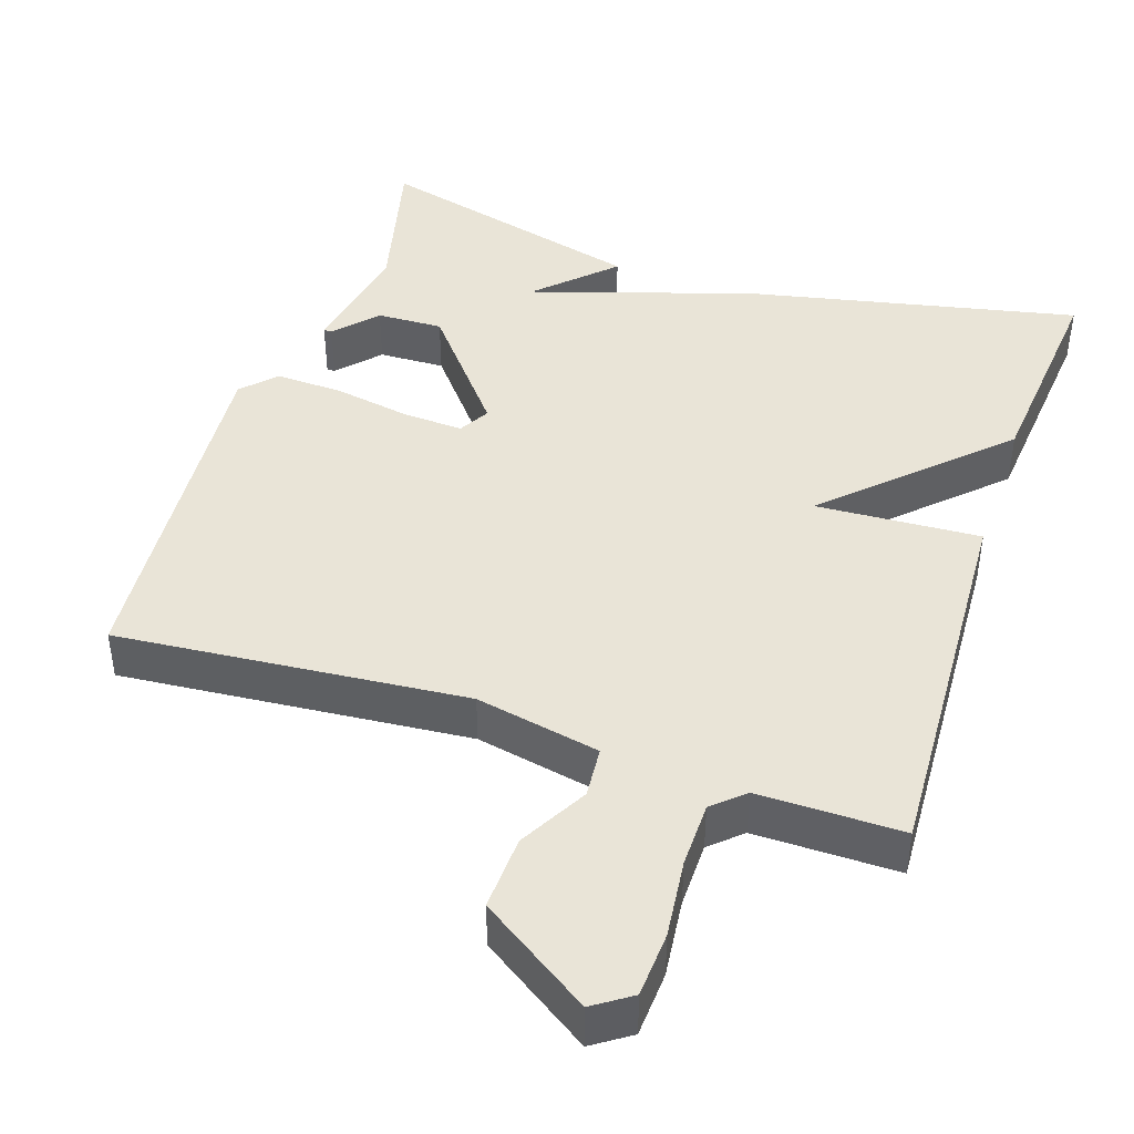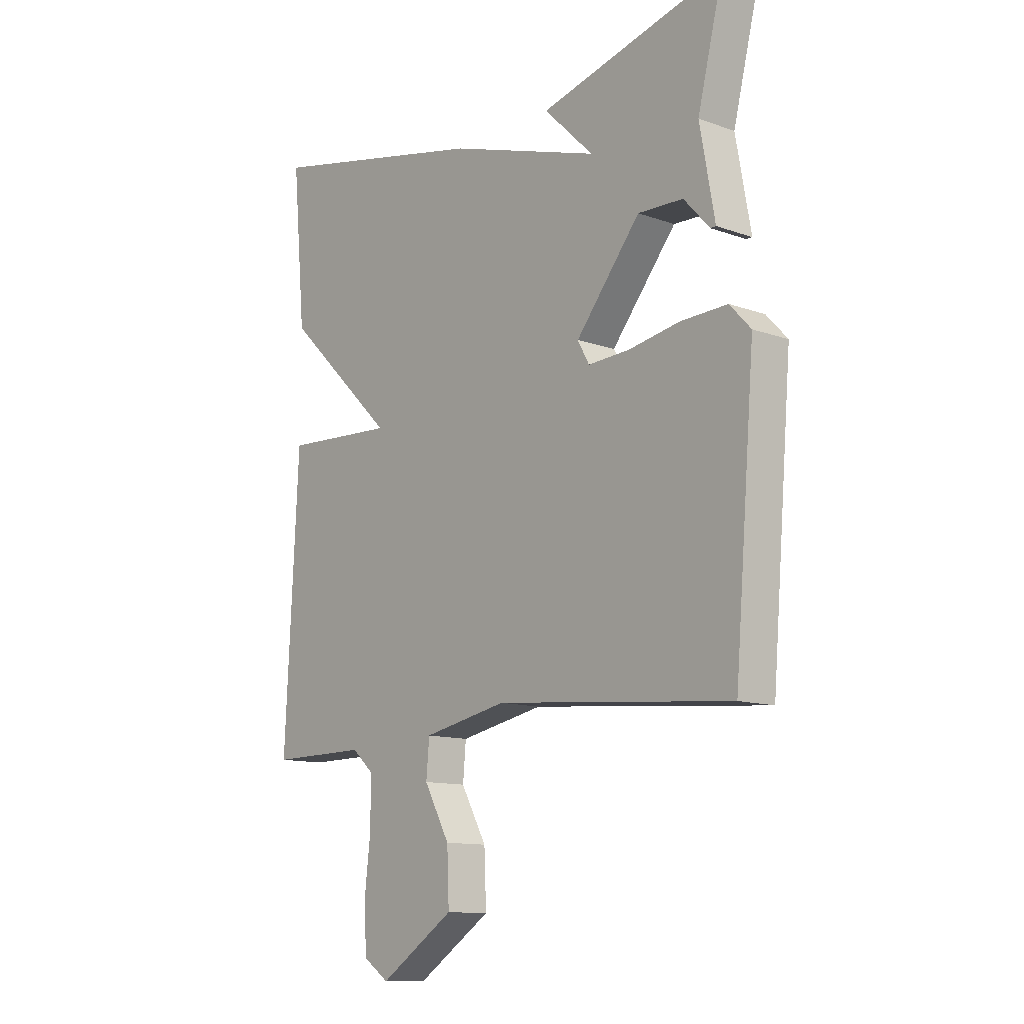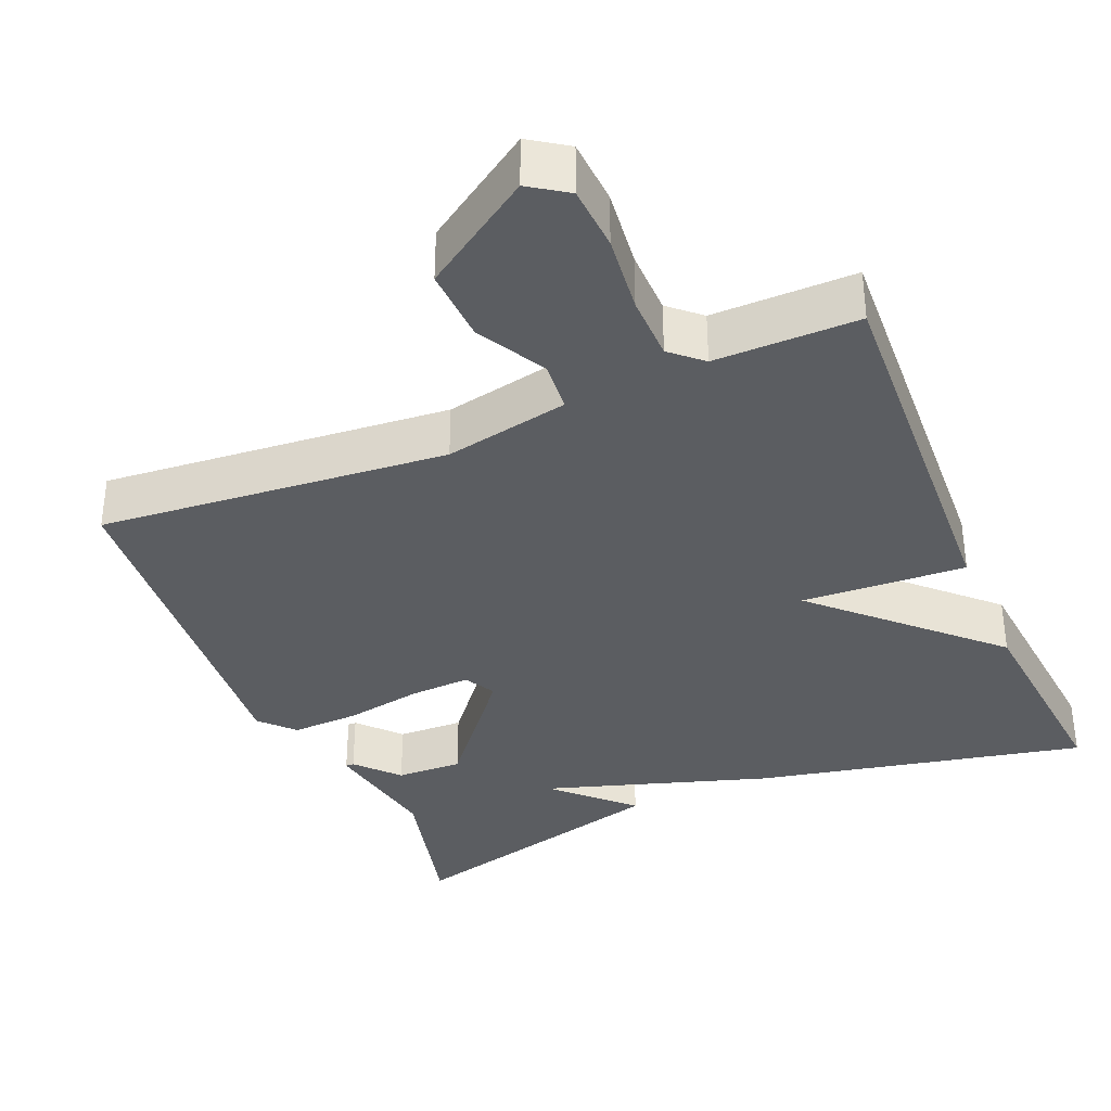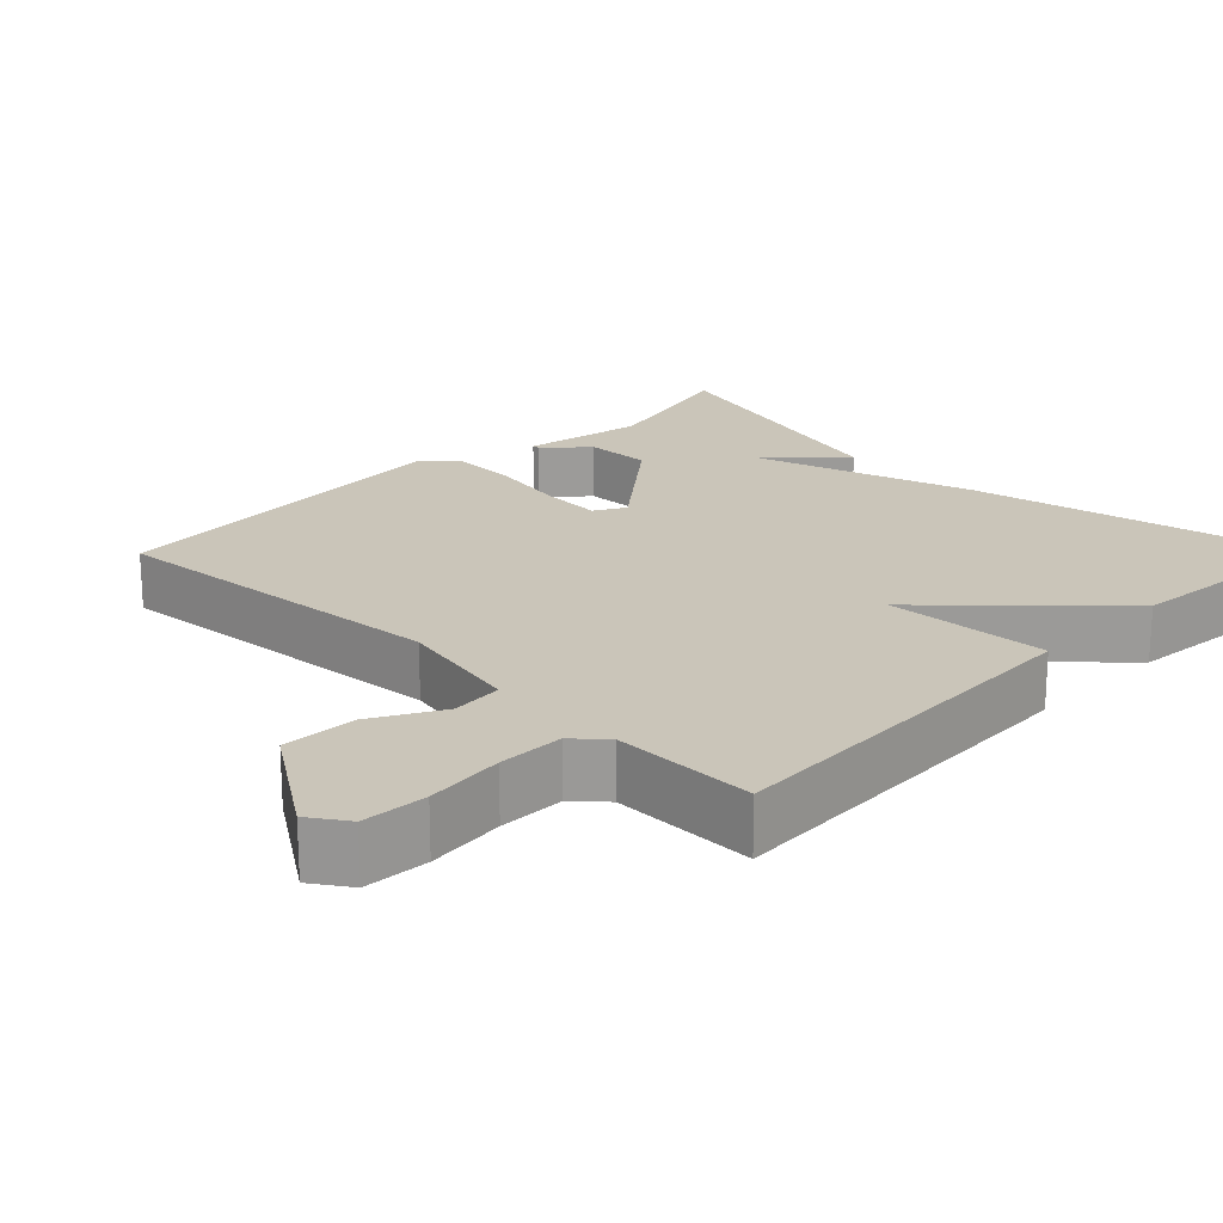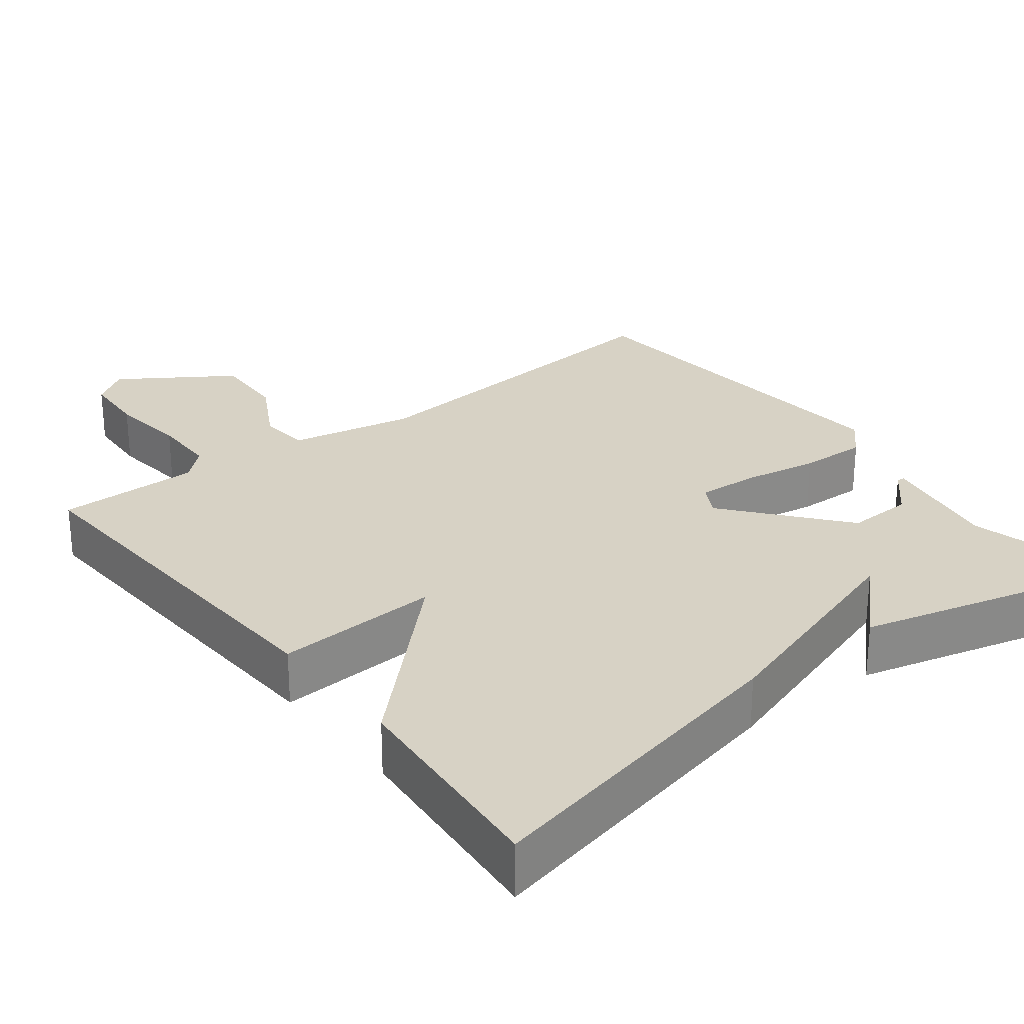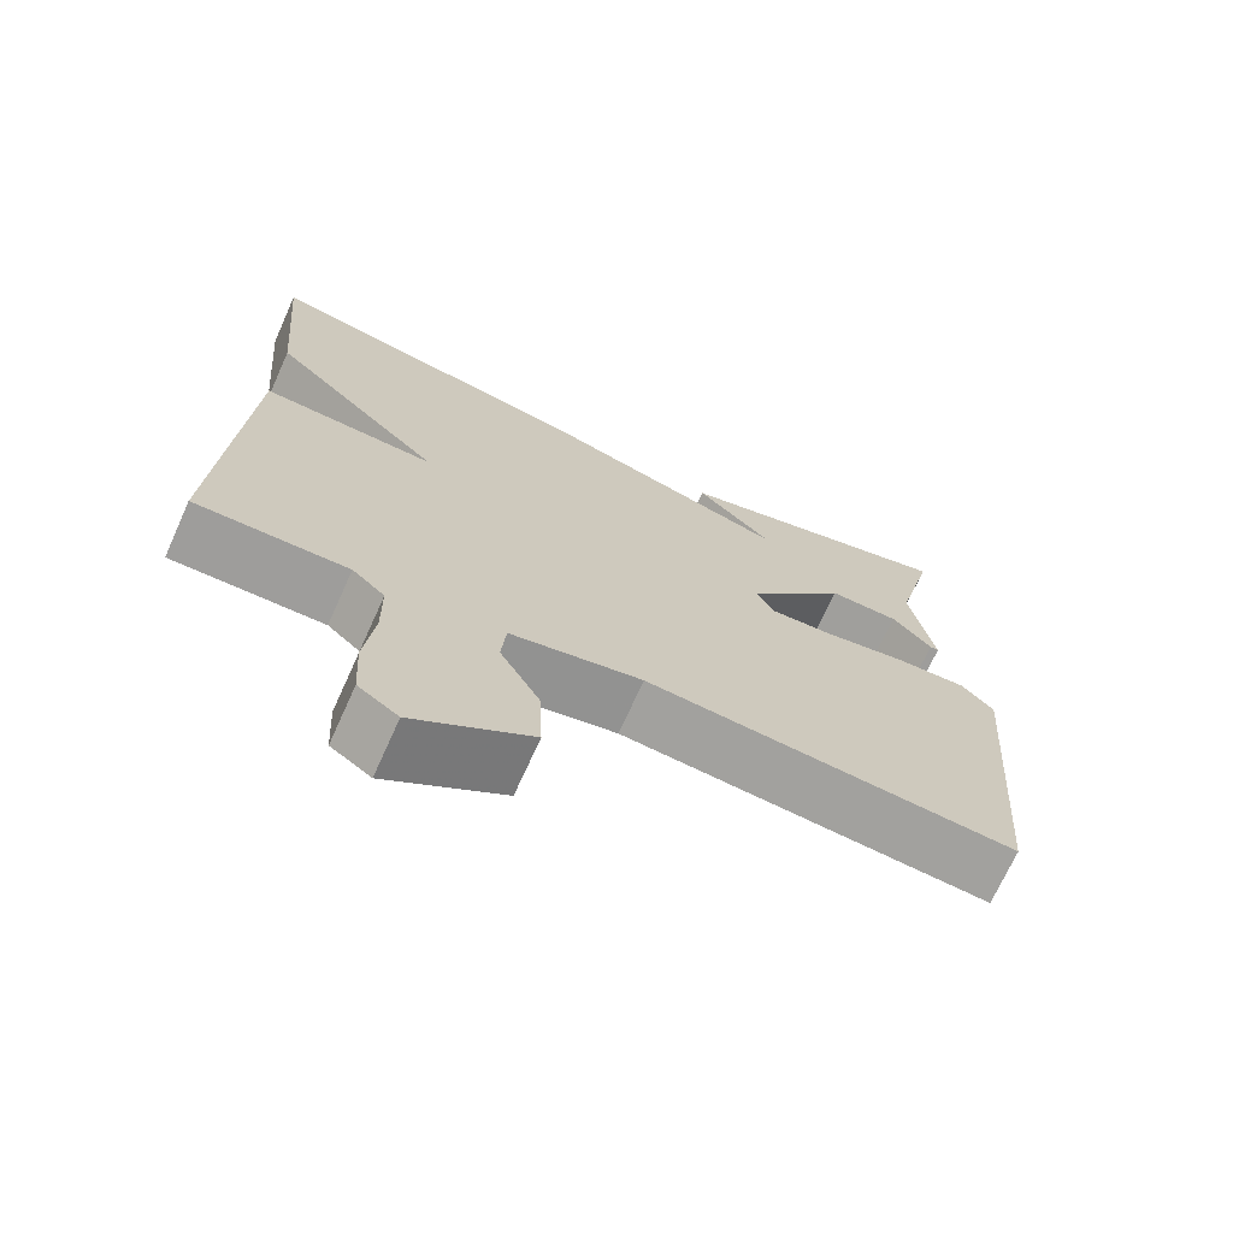
<metadata>
{"format":"obj","ext":"obj","renderer":"f3d","projection":"perspective","resolution":1024,"background":"white","views":[{"elev":43.4,"azim":-161.5,"up":"+Y"},{"elev":-11.9,"azim":49.4,"up":"+Z"},{"elev":-36.0,"azim":-157.0,"up":"+Y"},{"elev":20.6,"azim":-135.2,"up":"+Y"},{"elev":27.2,"azim":-37.9,"up":"+Y"},{"elev":-70.7,"azim":-24.3,"up":"+Z"}]}
</metadata>
<code>
v -0.5 0.07 -0.5
v -0.474 0.07 0.012
v -0.256 0.07 0
v -0.474 0.07 0.212
v -0.5 0.07 0.5
v -0.062 0.07 0.406
v 0.235 0.07 0.311
v 0.138 0.07 0.406
v 0.5 0.07 0.5
v 0.45 0.07 0.299
v 0.479 0.07 0.138
v 0.468 0.07 0.138
v 0.418 0.07 0.193
v 0.33 0.07 0.196
v 0.204 0.07 0.041
v 0.227 0.07 0
v 0.307 0.07 0.004
v 0.409 0.07 0.022
v 0.499 0.07 0.025
v 0.54 0.07 -0.019
v 0.5 0.07 -0.5
v 0.038 0.07 -0.459
v -0.127 0.07 -0.492
v -0.133 0.07 -0.56
v -0.083 0.07 -0.651
v -0.079 0.07 -0.75
v -0.225 0.07 -0.847
v -0.275 0.07 -0.813
v -0.28 0.07 -0.727
v -0.268 0.07 -0.623
v -0.269 0.07 -0.536
v -0.31 0.07 -0.499
v -0.5 0 -0.5
v -0.474 0 0.012
v -0.256 0 0
v -0.474 0 0.212
v -0.5 0 0.5
v -0.062 0 0.406
v 0.235 0 0.311
v 0.138 0 0.406
v 0.5 0 0.5
v 0.45 0 0.299
v 0.479 0 0.138
v 0.468 0 0.138
v 0.418 0 0.193
v 0.33 0 0.196
v 0.204 0 0.041
v 0.227 0 0
v 0.307 0 0.004
v 0.409 0 0.022
v 0.499 0 0.025
v 0.54 0 -0.019
v 0.5 0 -0.5
v 0.038 0 -0.459
v -0.127 0 -0.492
v -0.133 0 -0.56
v -0.083 0 -0.651
v -0.079 0 -0.75
v -0.225 0 -0.847
v -0.275 0 -0.813
v -0.28 0 -0.727
v -0.268 0 -0.623
v -0.269 0 -0.536
v -0.31 0 -0.499
f 28 29 30
f 27 28 30
f 26 27 30
f 25 26 30
f 24 25 30
f 23 24 30 31
f 20 21 22
f 19 20 22
f 18 19 22
f 17 18 22
f 16 17 22 23
f 23 31 32
f 16 23 32
f 15 16 32
f 10 11 12 13
f 9 10 13
f 8 9 13
f 7 8 13
f 7 13 14
f 7 14 15
f 6 7 15
f 5 6 15
f 4 5 15
f 3 4 15
f 1 2 3
f 1 3 15 32
f 62 61 60
f 62 60 59
f 62 59 58
f 62 58 57
f 62 57 56
f 63 62 56 55
f 54 53 52
f 54 52 51
f 54 51 50
f 54 50 49
f 55 54 49 48
f 64 63 55
f 64 55 48
f 64 48 47
f 45 44 43 42
f 45 42 41
f 45 41 40
f 45 40 39
f 46 45 39
f 47 46 39
f 47 39 38
f 47 38 37
f 47 37 36
f 47 36 35
f 35 34 33
f 64 47 35 33
f 1 33 34 2
f 2 34 35 3
f 3 35 36 4
f 4 36 37 5
f 5 37 38 6
f 6 38 39 7
f 7 39 40 8
f 8 40 41 9
f 9 41 42 10
f 10 42 43 11
f 11 43 44 12
f 12 44 45 13
f 13 45 46 14
f 14 46 47 15
f 15 47 48 16
f 16 48 49 17
f 17 49 50 18
f 18 50 51 19
f 19 51 52 20
f 20 52 53 21
f 21 53 54 22
f 22 54 55 23
f 23 55 56 24
f 24 56 57 25
f 25 57 58 26
f 26 58 59 27
f 27 59 60 28
f 28 60 61 29
f 29 61 62 30
f 30 62 63 31
f 31 63 64 32
f 32 64 33 1

</code>
